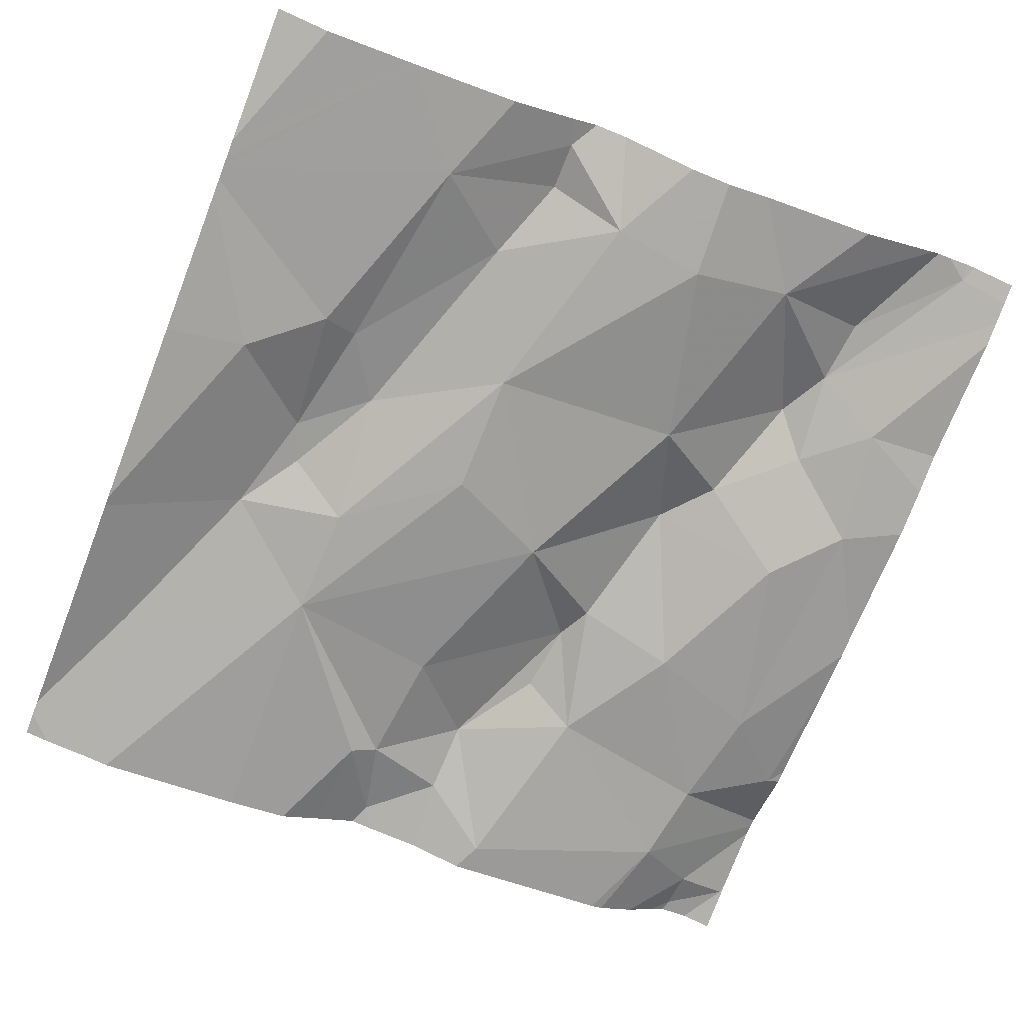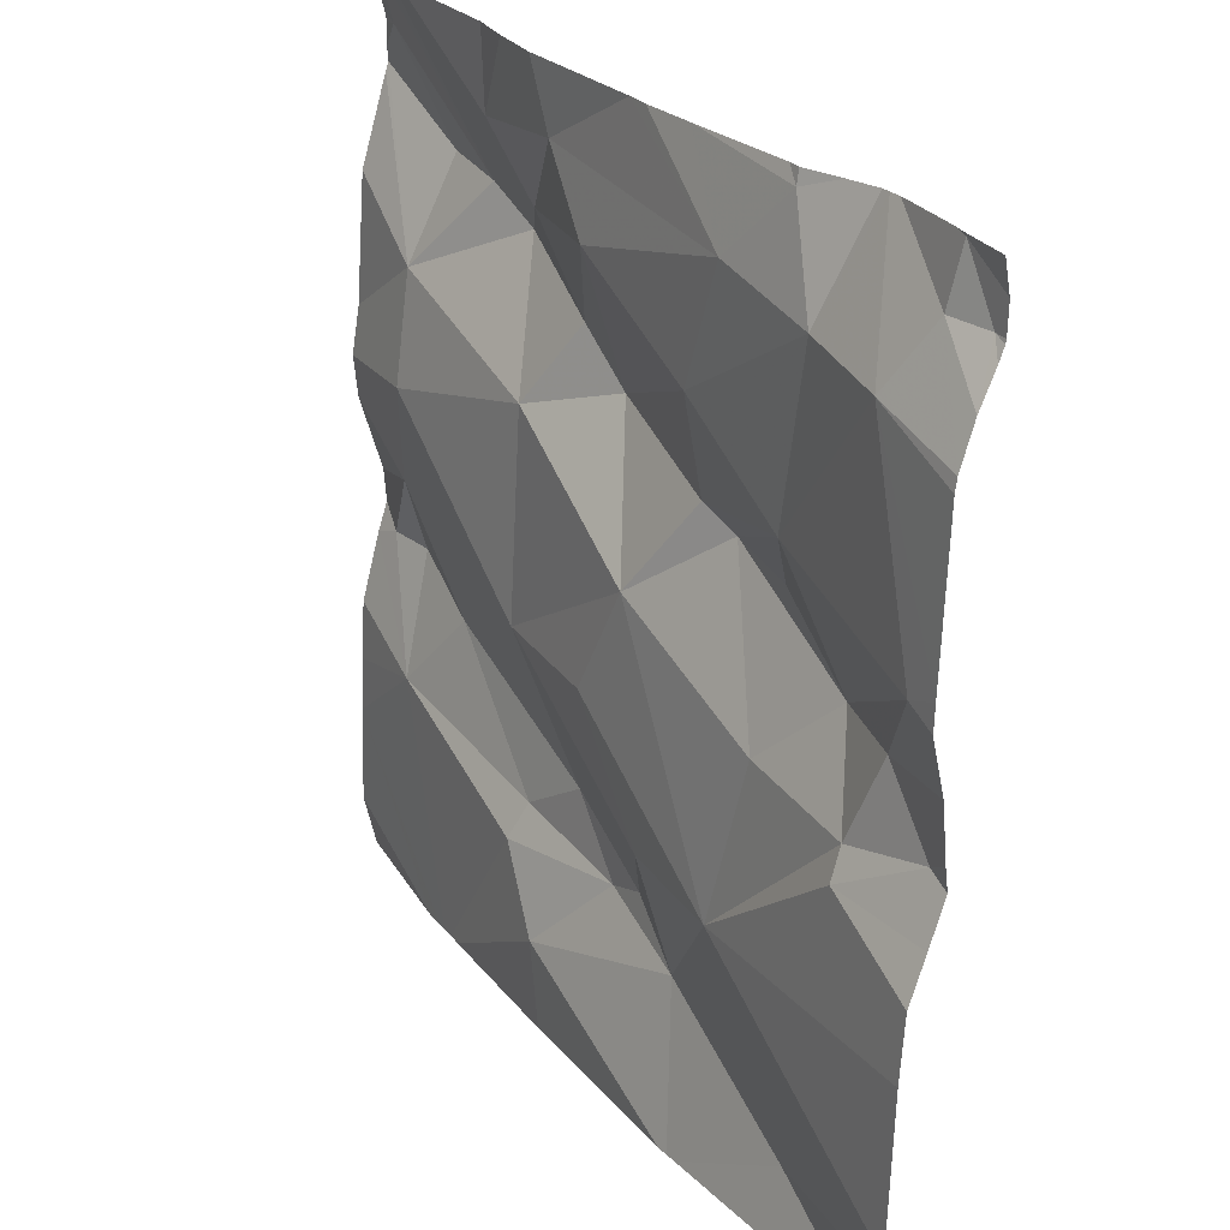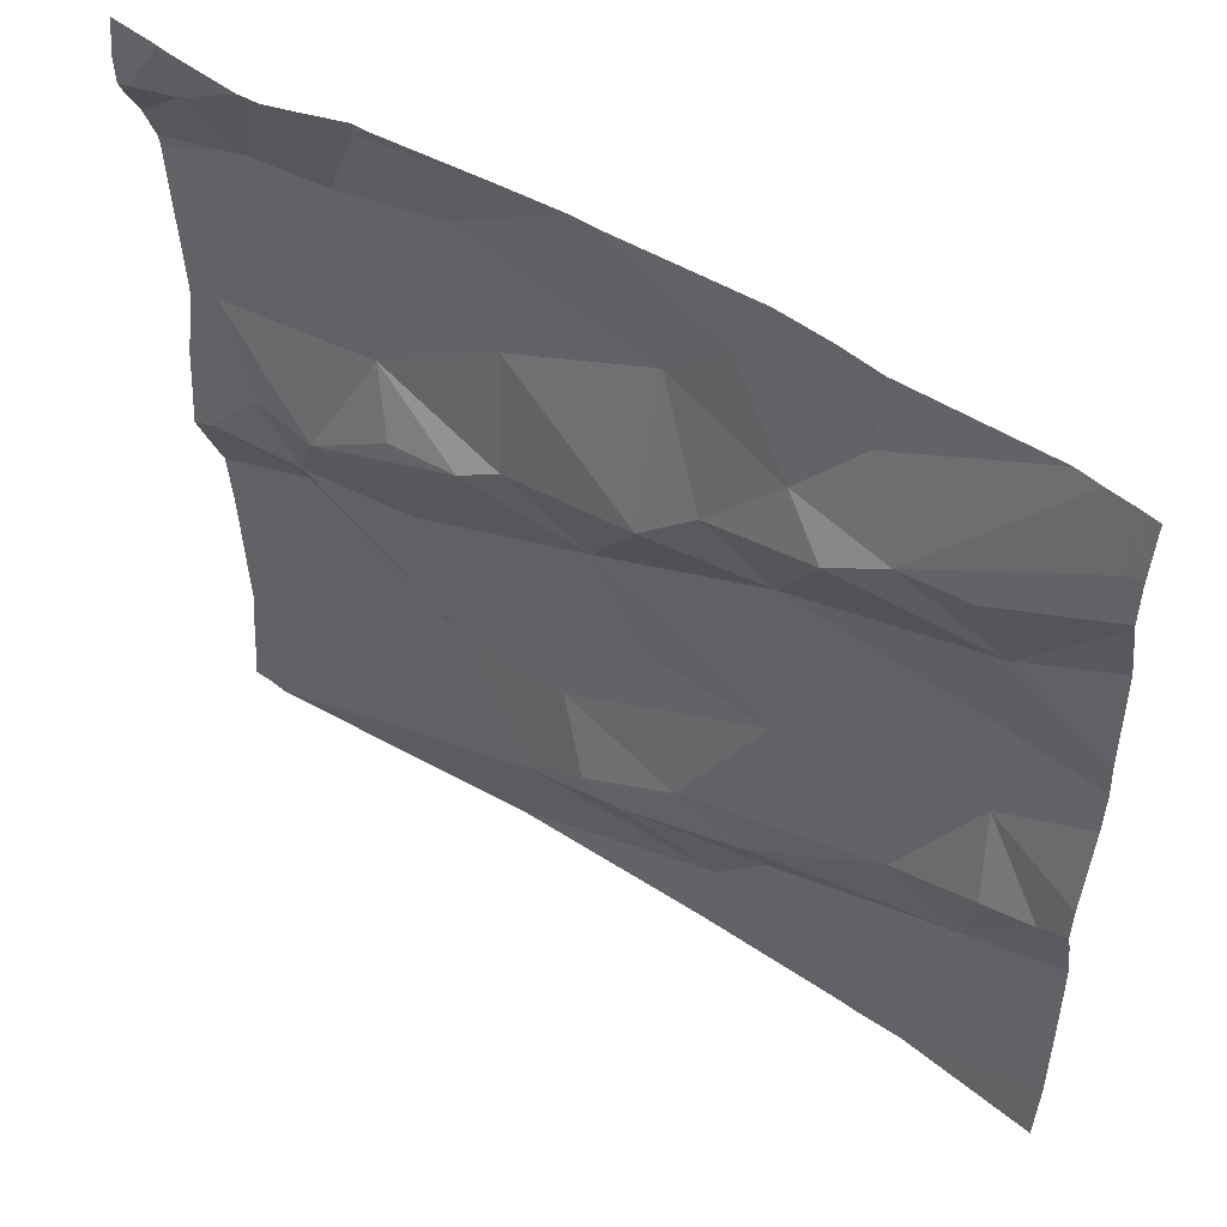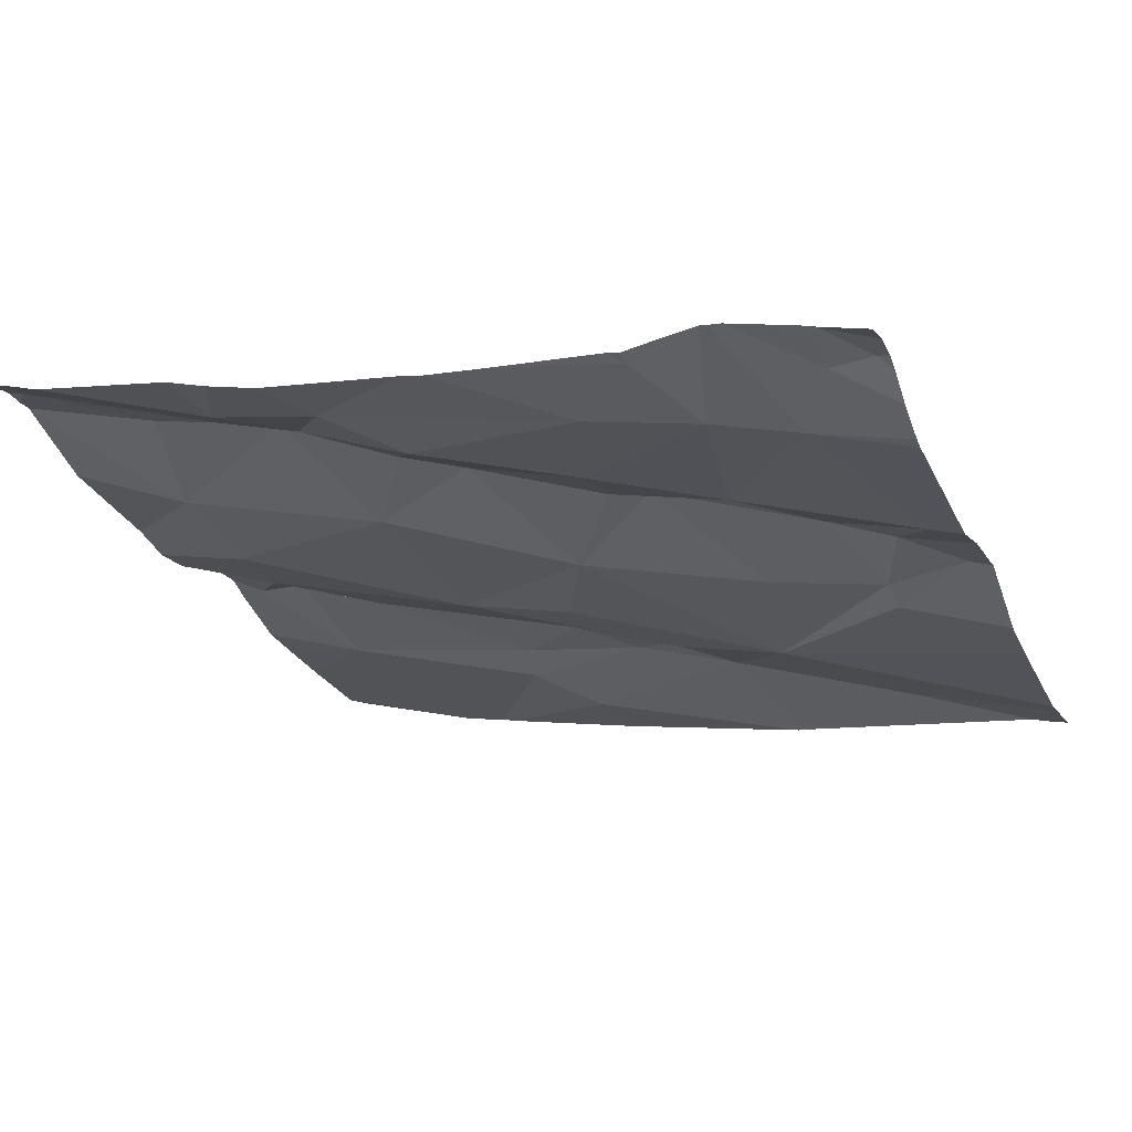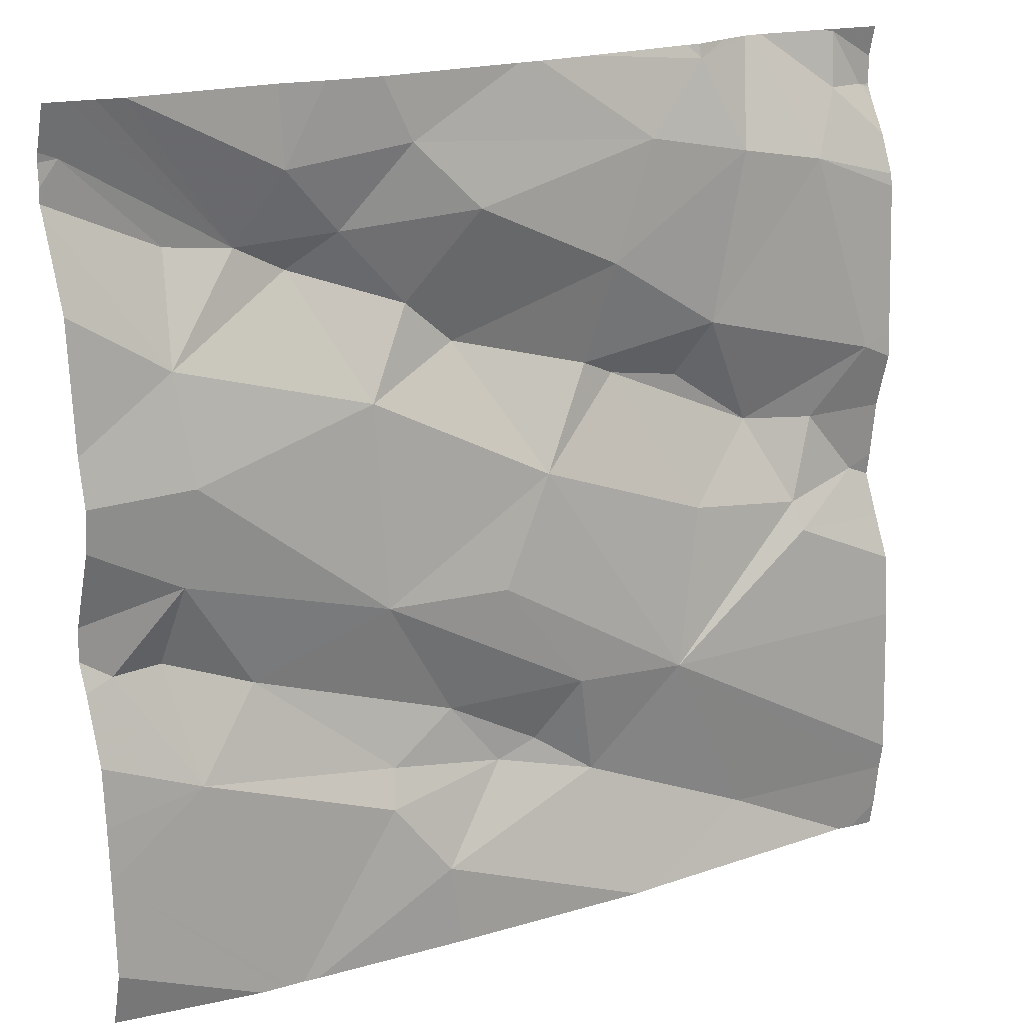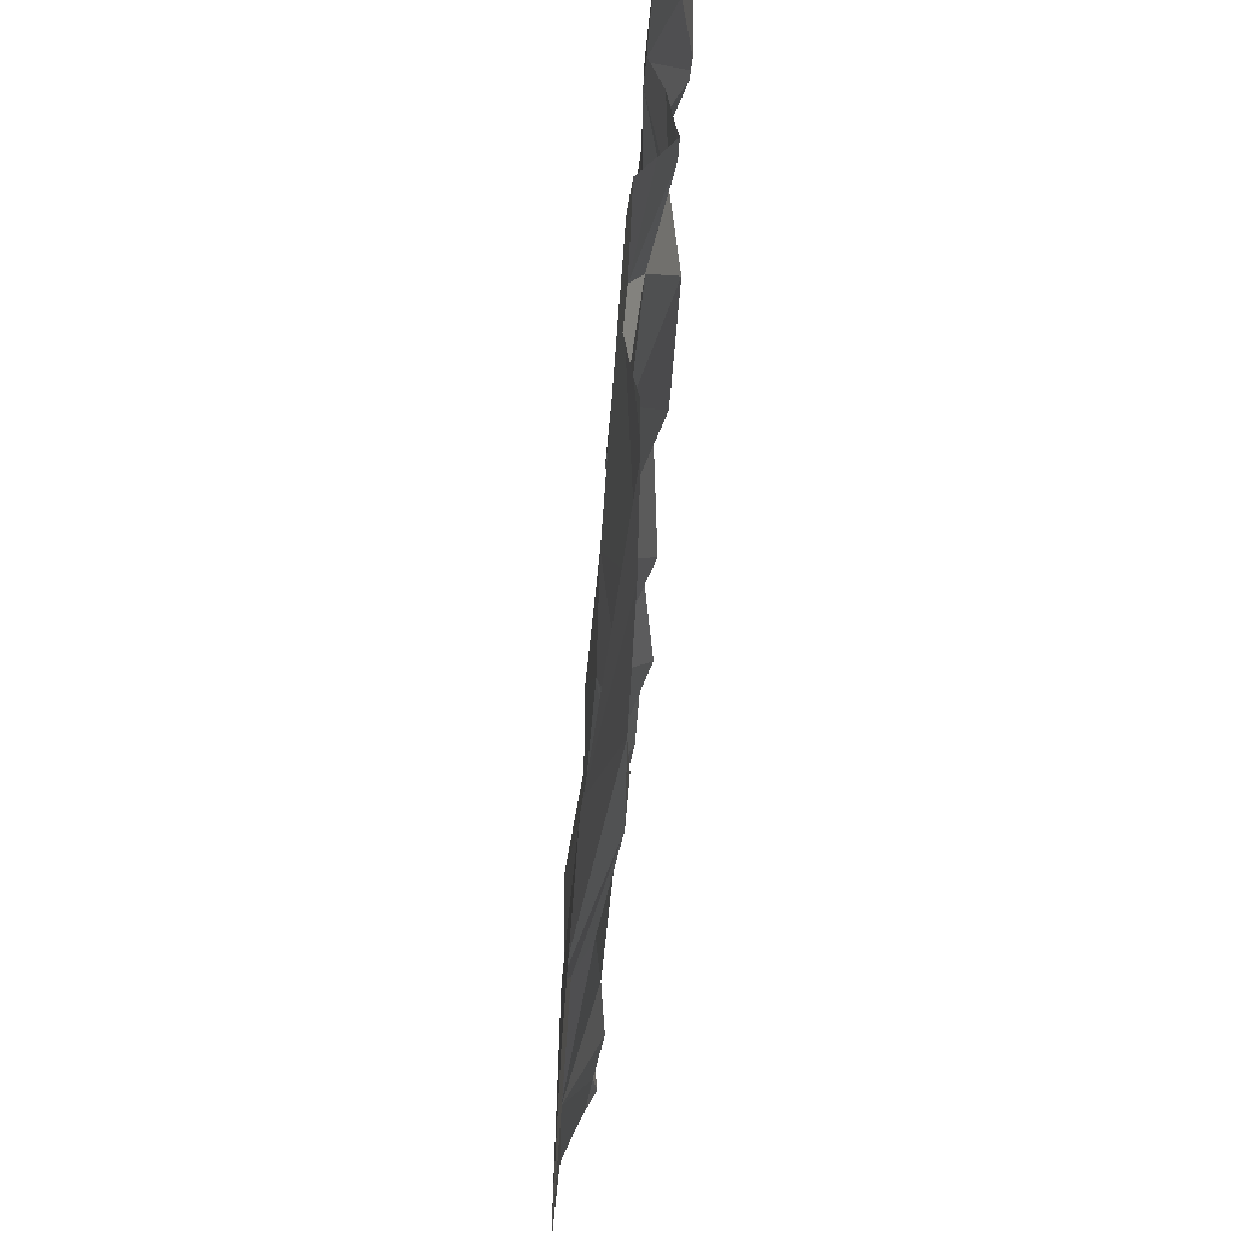
<metadata>
{"format":"obj","ext":"obj","renderer":"f3d","projection":"perspective","resolution":1024,"background":"white","views":[{"elev":-63.2,"azim":68.4,"up":"+Z"},{"elev":26.5,"azim":-129.3,"up":"+Y"},{"elev":51.9,"azim":26.4,"up":"+Y"},{"elev":-23.3,"azim":-158.8,"up":"+Z"},{"elev":19.5,"azim":142.5,"up":"+Y"},{"elev":-56.8,"azim":-102.7,"up":"+Y"}]}
</metadata>
<code>
v -65.64 300.3 501.8
v -65.64 300.8 501.8
v -66.51 300.5 501.7
v -66.57 300.4 501.7
v -65.64 300.3 501.8
v -66.48 300.4 501.6
v -66.48 300.4 501.7
v -66.31 300.2 501.7
v -66.35 300.4 501.7
v -66.15 300.5 501.7
v -66.55 300.9 501.7
v -66.22 300.1 501.7
v -66.02 300.1 501.7
v -66.43 300.5 501.7
v -66.27 300.6 501.7
v -66.56 300.6 501.6
v -66.41 300 501.7
v -66.37 300.6 501.7
v -66.46 300.9 501.7
v -66.19 300.2 501.7
v -66.09 300.4 501.7
v -66.44 300.9 501.7
v -65.64 300.8 501.8
v -65.64 300.8 501.8
v -65.64 300.2 501.8
v -65.64 300.1 501.8
v -66.5 300.8 501.7
v -65.64 300.9 501.8
v -65.64 300.9 501.8
v -66.4 300.8 501.7
v -66.24 300.7 501.7
v -66.54 300.9 501.7
v -66.54 300.9 501.7
v -66.58 300.9 501.7
v -66.28 300.8 501.7
v -66.36 300.9 501.7
v -66.34 300.6 501.7
v -66.22 300.6 501.7
v -65.88 300.8 501.8
v -65.84 300.8 501.8
v -65.94 300.8 501.8
v -66.08 300.8 501.7
v -66.08 300.6 501.8
v -65.97 300.2 501.7
v -66.05 300.2 501.7
v -65.82 300.3 501.8
v -65.75 300.2 501.7
v -66.28 300 501.7
v -66.55 300 501.6
v -65.87 300.9 501.8
v -65.84 300 501.7
v -65.64 300 501.8
v -65.66 300.9 501.8
v -66.03 300 501.7
v -65.74 300.7 501.8
v -65.76 300.8 501.8
v -65.8 300 501.7
v -65.67 300.3 501.8
v -66.57 300 501.6
v -66.25 300 501.7
v -66.27 300 501.7
v -65.83 300 501.7
v -65.74 300.4 501.8
v -65.73 300.3 501.8
v -65.75 300.5 501.7
v -65.9 300.7 501.8
v -66.02 300.7 501.8
v -66.01 300.9 501.7
v -65.96 300.4 501.7
v -65.96 300.1 501.7
v -65.96 300.6 501.7
v -66.11 300.2 501.7
v -66.15 300.2 501.7
v -66.6 300.4 501.7
v -66.6 300.5 501.6
v -66.6 300.4 501.7
v -66.6 300.4 501.6
v -66.6 300 501.6
v -66.6 300.1 501.6
v -66.6 300.3 501.6
v -66.6 300.6 501.6
v -66.6 300 501.6
v -66.43 300.9 501.7
v -66.6 300.2 501.6
v -66.6 300.6 501.6
v -66.6 300.7 501.6
v -66.6 300.9 501.7
v -66.6 300.8 501.6
v -66.6 300.8 501.7
v -66.6 300.8 501.7
v -66.6 300.9 501.7
v -66.6 300.9 501.7
v -65.64 300 501.8
v -65.92 300.9 501.7
v -65.64 300.7 501.8
v -65.64 300.6 501.8
v -65.64 300.4 501.8
v -65.64 300.4 501.8
v -65.64 300.5 501.8
v -65.64 300.5 501.8
v -65.86 300 501.7
v -66.57 300 501.6
v -66.6 300 501.6
v -65.82 300 501.7
v -65.72 300.9 501.8
v -66.13 300.9 501.7
v -65.98 300.9 501.7
v -66.34 300.9 501.7
v -66.22 300.9 501.7
v -66.16 300.9 501.7
v -66.53 300.9 501.7
v -66.4 300.9 501.7
v -65.66 300.9 501.8
v -65.69 300.9 501.8
v -66.36 300.9 501.7
v -65.66 300.9 501.8
v -66.55 300.9 501.7
v -66.6 300.9 501.7
v -65.64 300.9 501.8
f 74 3 75
f 104 26 62
f 7 6 8
f 8 9 7
f 10 9 8
f 13 12 61
f 14 9 15
f 16 3 14
f 61 17 48
f 18 16 14
f 107 68 94
f 17 12 8
f 12 20 8
f 14 7 9
f 21 10 8
f 20 21 8
f 14 3 7
f 6 4 76
f 78 8 79
f 97 63 58
f 75 16 81
f 49 78 102
f 96 55 65
f 85 27 86
f 18 27 16
f 30 18 31
f 88 33 89
f 89 34 90
f 34 33 32
f 34 32 87
f 30 35 36
f 33 27 22
f 22 30 83
f 14 37 18
f 106 68 107
f 6 7 4
f 3 4 7
f 18 30 27
f 8 6 80
f 95 55 96
f 102 78 59
f 105 39 40
f 31 35 30
f 38 31 18
f 40 39 41
f 42 31 43
f 45 44 46
f 15 37 14
f 47 46 44
f 101 13 54
f 2 55 24
f 5 47 1
f 51 70 13
f 62 47 70
f 97 58 98
f 47 58 64
f 94 39 50
f 63 64 58
f 57 93 26
f 96 65 100
f 50 39 105
f 66 40 41
f 55 56 40
f 64 46 47
f 67 41 42
f 46 64 63
f 69 46 63
f 65 69 63
f 47 44 70
f 69 45 46
f 57 26 104
f 51 13 101
f 10 21 69
f 66 41 67
f 71 66 67
f 69 21 20
f 70 72 13
f 10 15 9
f 35 31 42
f 35 68 106
f 45 73 72
f 20 73 45
f 45 69 20
f 70 44 72
f 13 72 12
f 83 36 112
f 40 56 53
f 40 53 113
f 43 67 42
f 53 56 2
f 10 43 38
f 31 38 43
f 71 65 55
f 113 29 116
f 55 66 71
f 71 69 65
f 62 70 51
f 52 93 57
f 65 63 99
f 105 40 114
f 40 66 55
f 68 42 41
f 69 71 10
f 72 44 45
f 39 68 41
f 68 39 94
f 10 38 15
f 10 71 43
f 42 68 35
f 71 67 43
f 109 35 110
f 72 73 12
f 73 20 12
f 32 33 19
f 15 38 18
f 18 37 15
f 74 4 3
f 83 30 36
f 1 47 25
f 75 3 16
f 76 4 74
f 77 6 76
f 54 13 60
f 78 17 8
f 5 58 47
f 23 53 2
f 79 8 84
f 80 6 77
f 59 82 103
f 24 55 95
f 81 16 85
f 78 82 59
f 19 33 22
f 49 17 78
f 84 8 80
f 85 16 27
f 2 56 55
f 28 53 23
f 86 27 88
f 22 27 30
f 87 32 117
f 48 17 49
f 88 27 33
f 29 53 28
f 89 33 34
f 25 47 26
f 90 34 92
f 91 34 87
f 26 47 62
f 11 32 111
f 92 34 91
f 60 13 61
f 98 58 5
f 99 63 97
f 61 12 17
f 100 65 99
f 108 36 109
f 109 36 35
f 110 35 106
f 111 32 19
f 112 36 115
f 113 53 29
f 114 40 113
f 115 36 108
f 116 29 119
f 117 32 11
f 118 87 117

</code>
